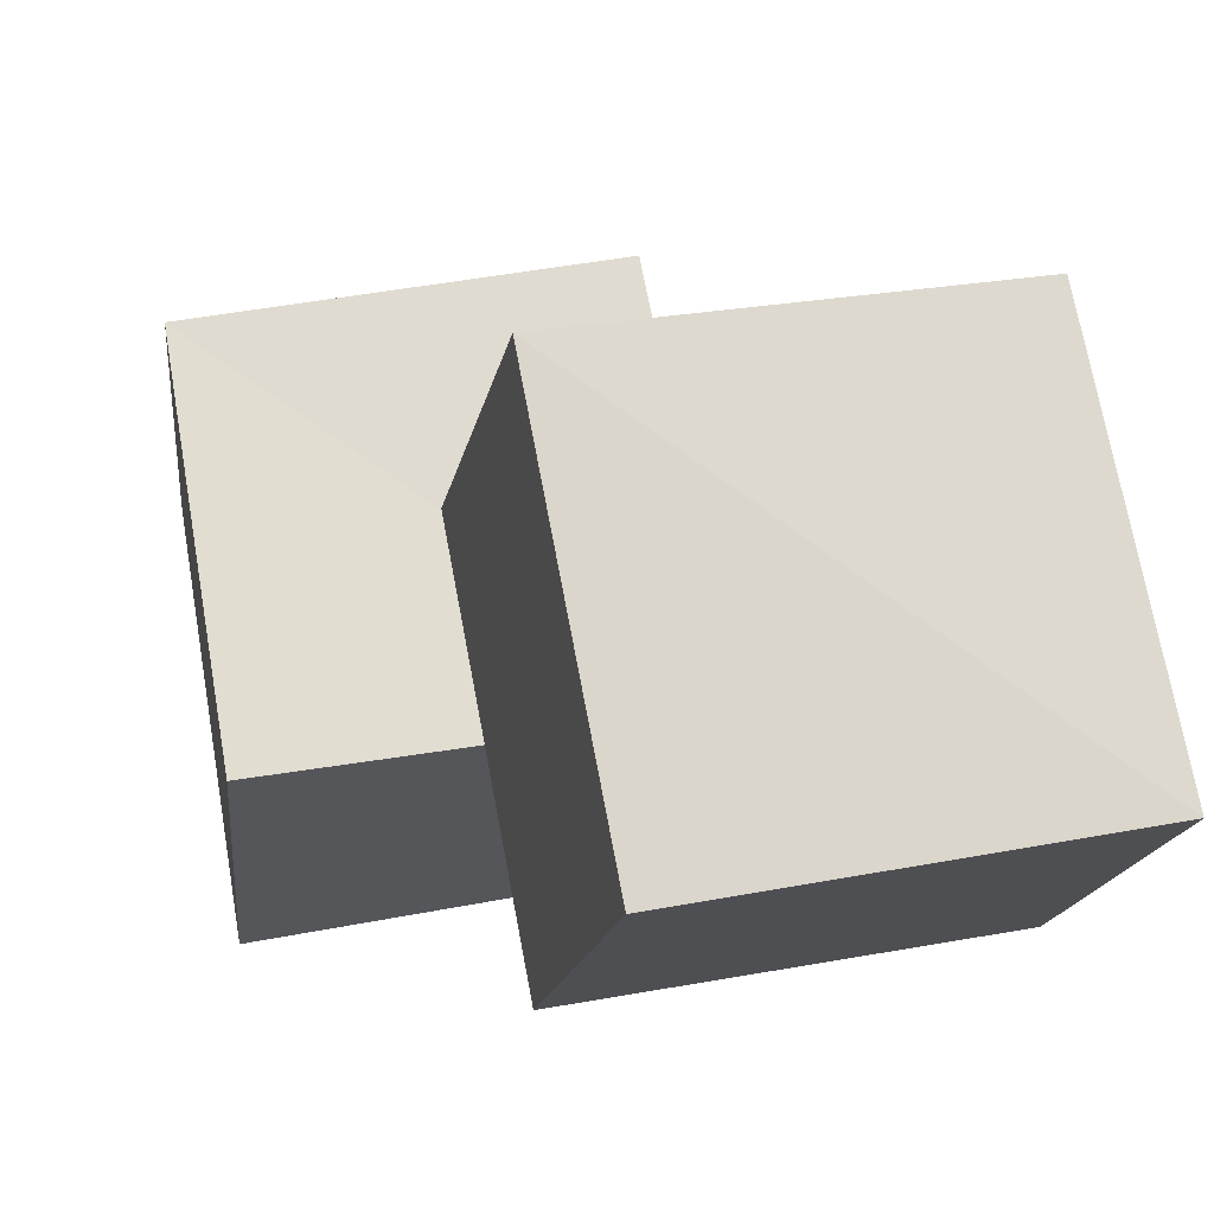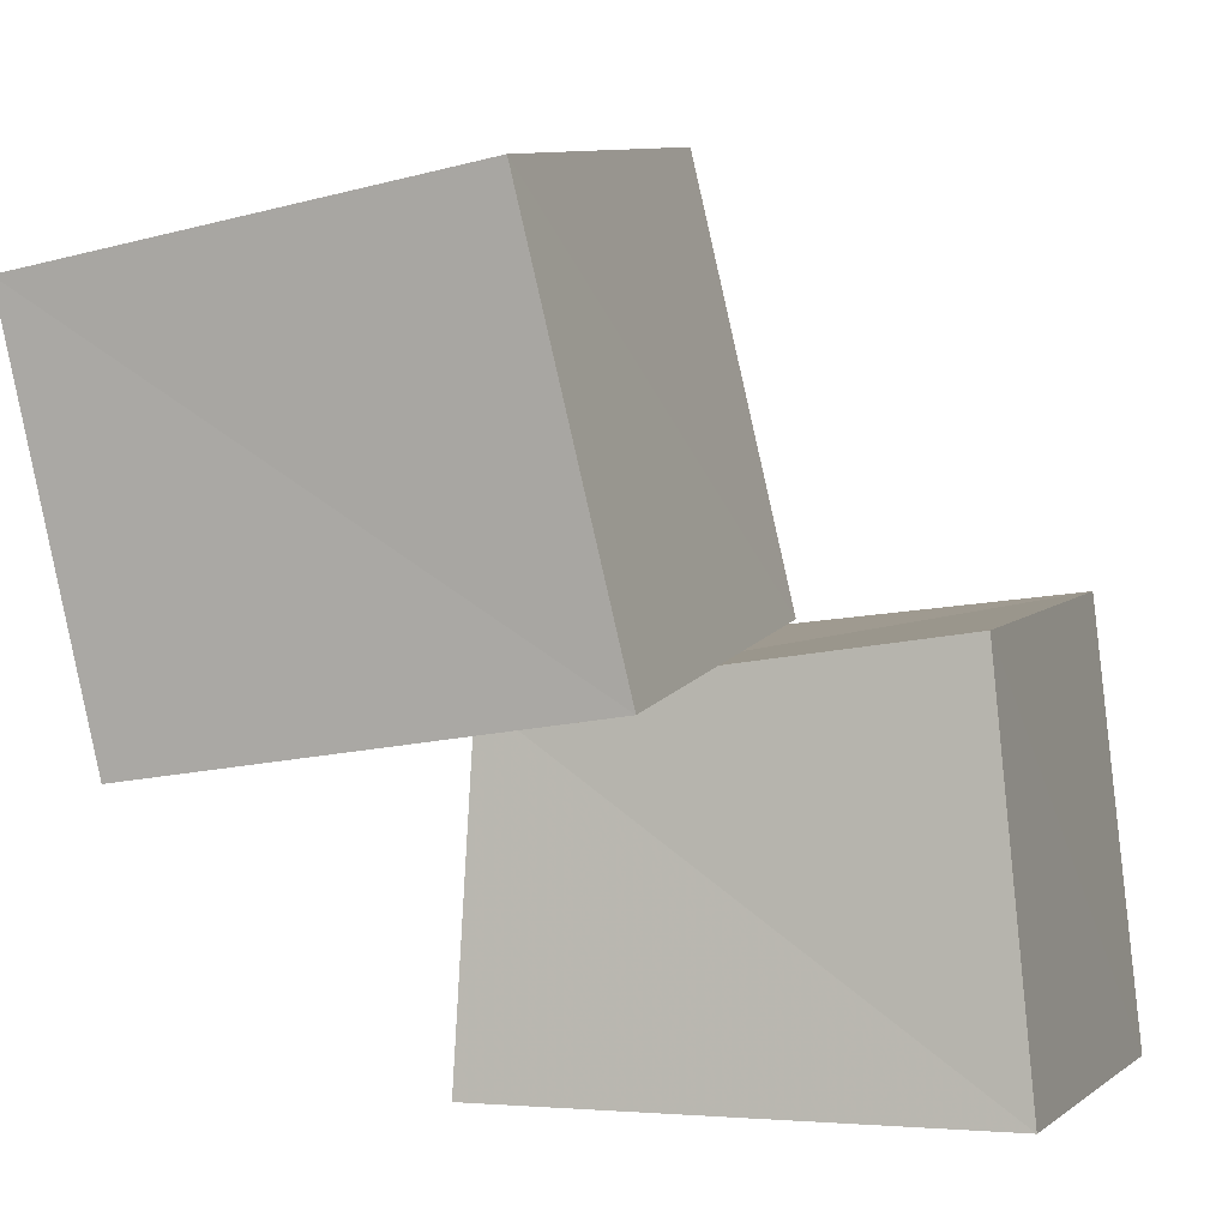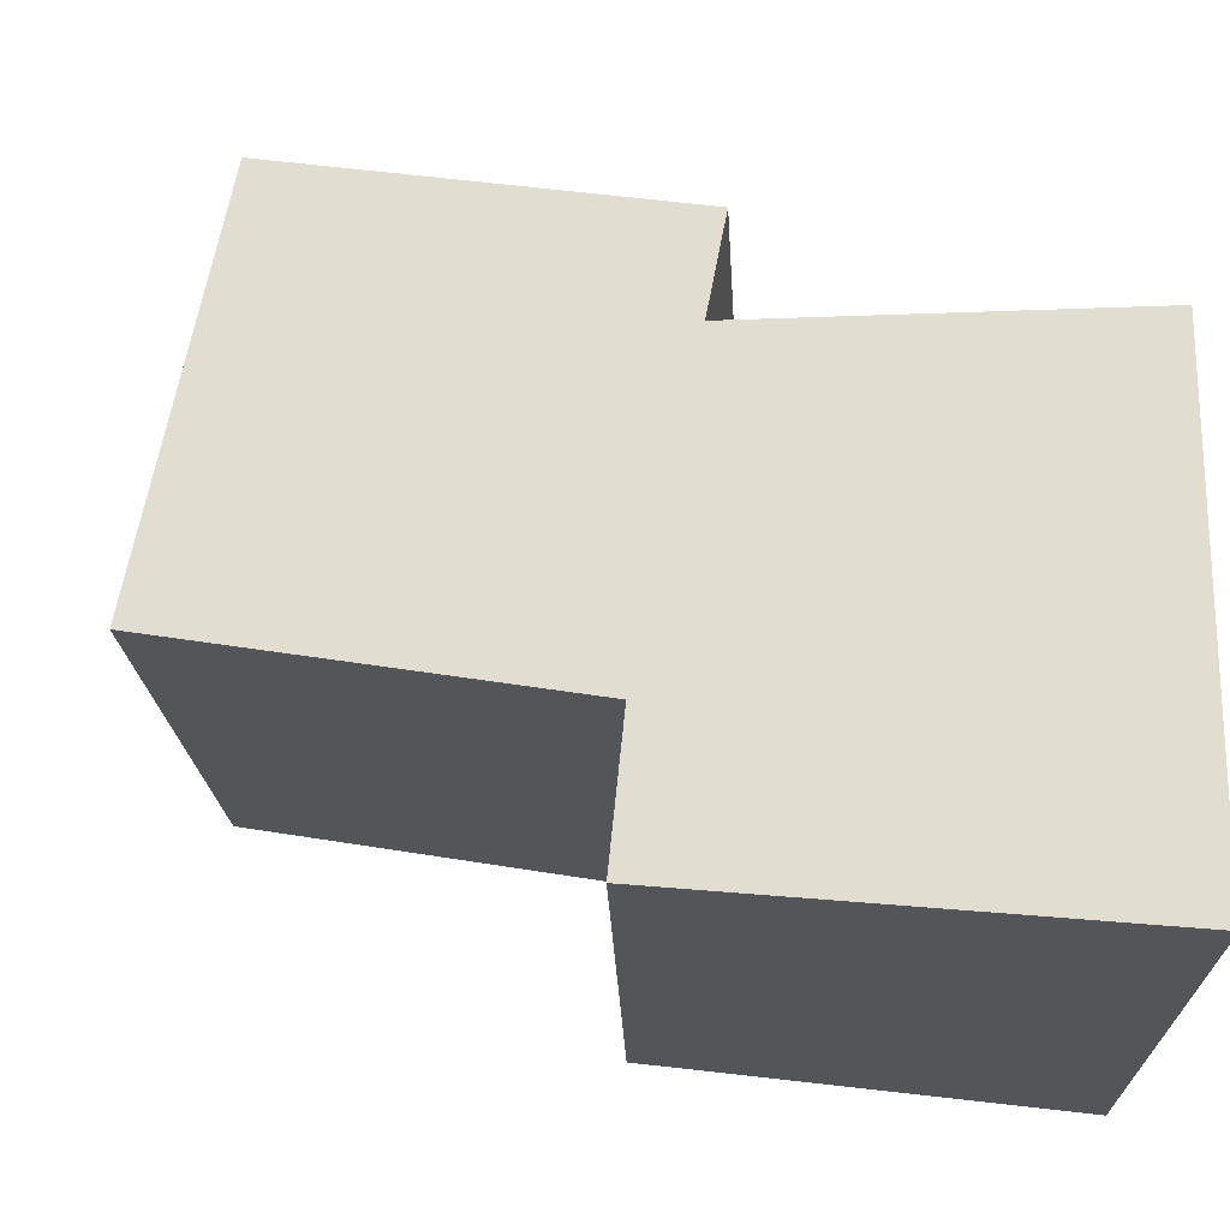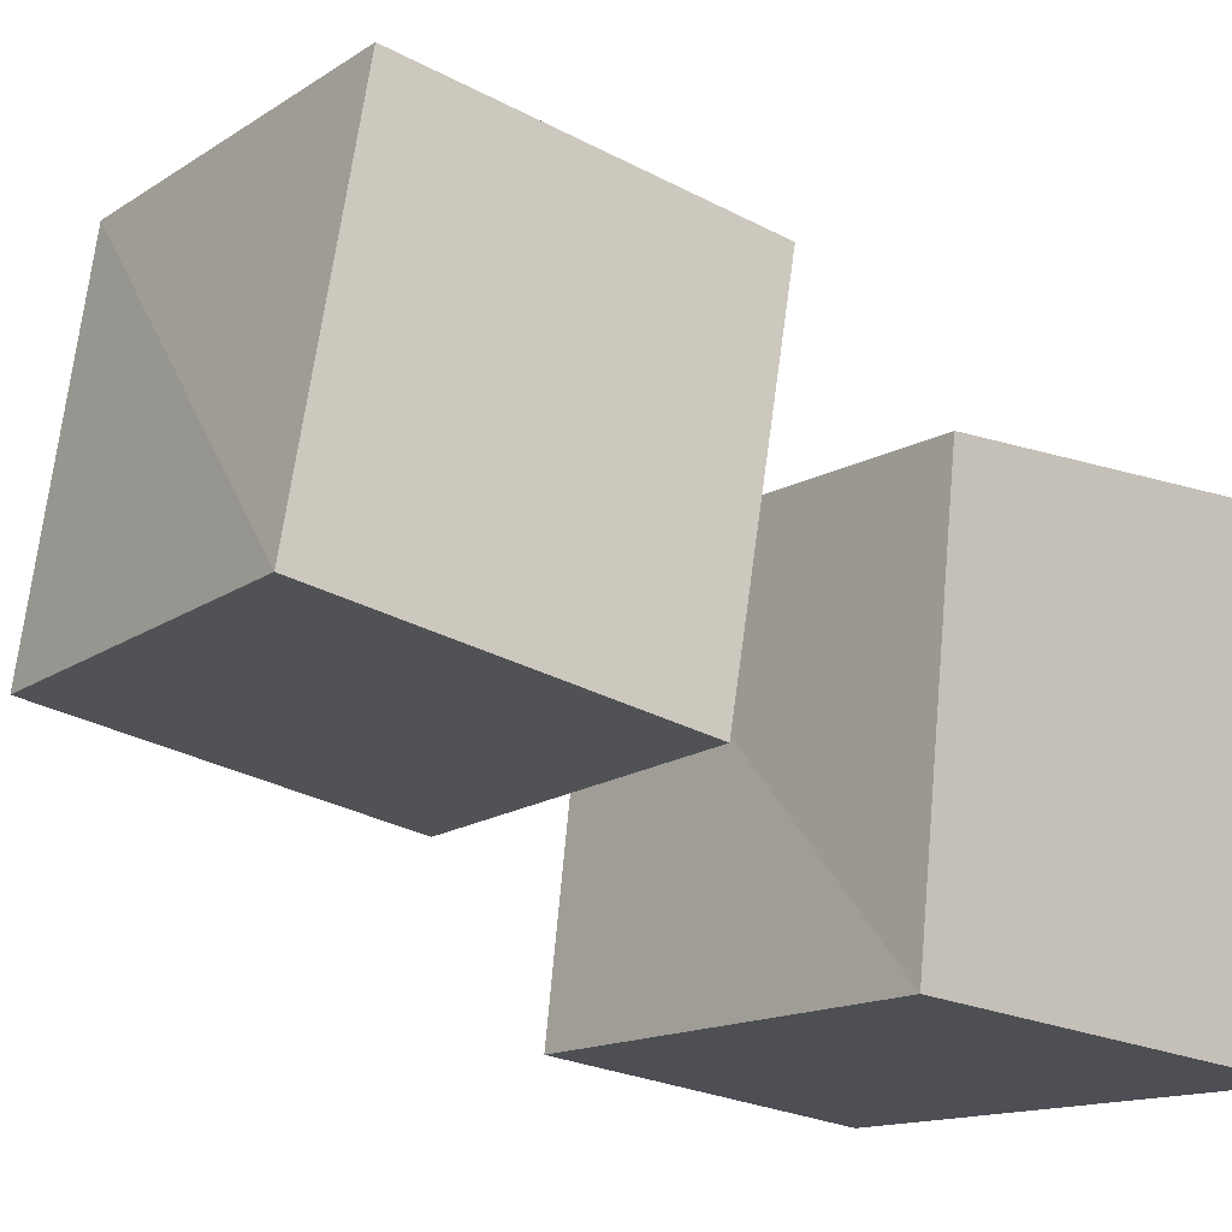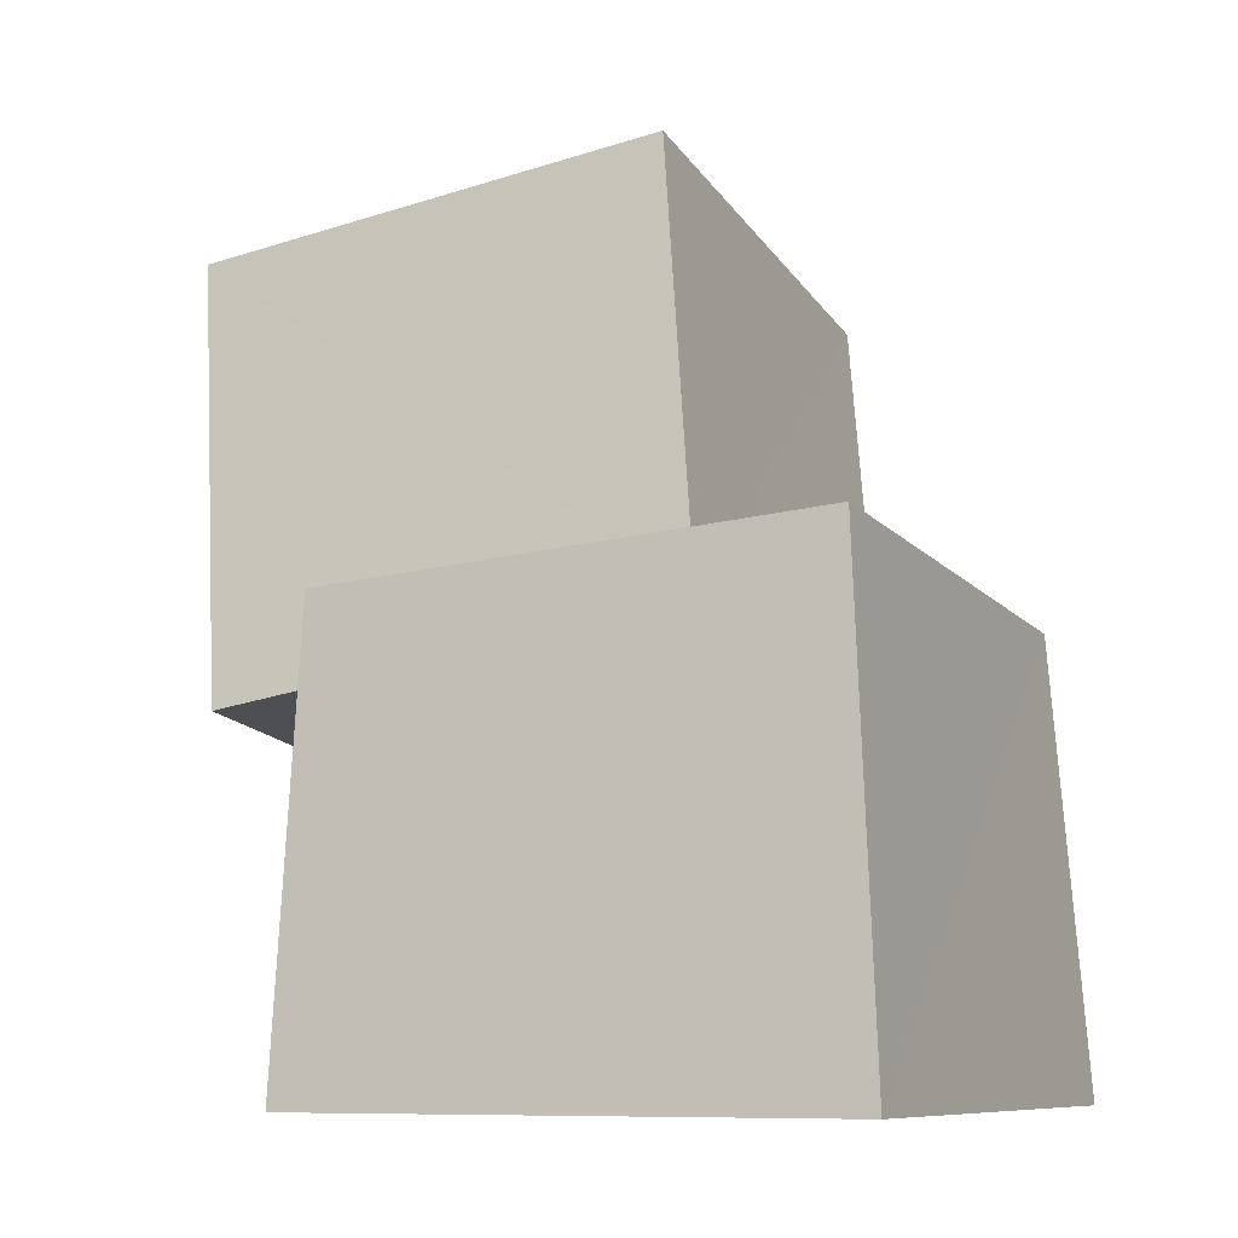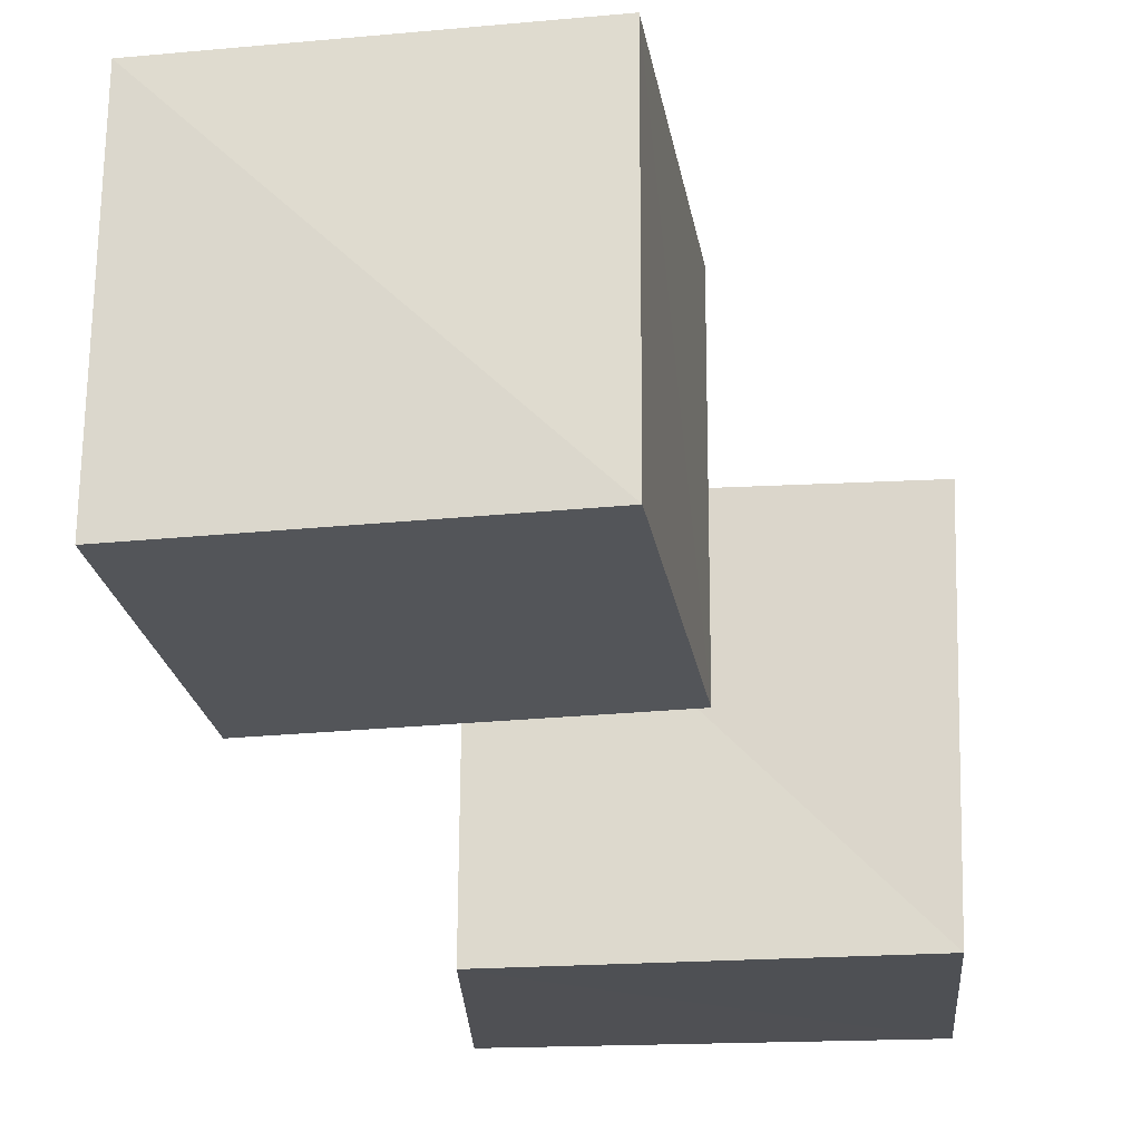
<metadata>
{"format":"obj","ext":"obj","renderer":"f3d","projection":"perspective","resolution":1024,"background":"white","views":[{"elev":64.6,"azim":-11.1,"up":"+Y"},{"elev":-0.4,"azim":110.6,"up":"+Y"},{"elev":-23.0,"azim":-92.8,"up":"+Z"},{"elev":-13.7,"azim":-134.4,"up":"+Z"},{"elev":-7.7,"azim":-155.2,"up":"+Y"},{"elev":-13.6,"azim":-178.8,"up":"+Z"}]}
</metadata>
<code>
v 0.3526 0.9189 0.3756
v 1.359 0.7514 0.347
v 1.373 0.6177 1.37
v 0.35 0.7275 1.381
v 0.493 1.855 0.5506
v 1.5 1.692 0.5251
v 1.499 1.531 1.523
v 0.4928 1.661 1.549
v -0.2087 0.002141 -0.2119
v 0.8737 0.002393 -0.2319
v 0.8904 0.001235 0.8915
v -0.2284 0.002332 0.8759
v -0.1322 0.9791 -0.124
v 0.8623 0.8953 -0.1453
v 0.8593 0.769 0.8576
v -0.1541 0.8793 0.8605
f 1 5 6
f 1 6 2
f 1 8 5
f 3 1 2
f 3 2 7
f 4 1 3
f 4 3 7
f 4 7 8
f 4 8 1
f 5 7 6
f 5 8 7
f 7 2 6
f 9 13 14
f 9 14 10
f 9 16 13
f 11 9 10
f 11 10 15
f 12 9 11
f 12 11 15
f 12 15 16
f 12 16 9
f 13 15 14
f 13 16 15
f 15 10 14

</code>
